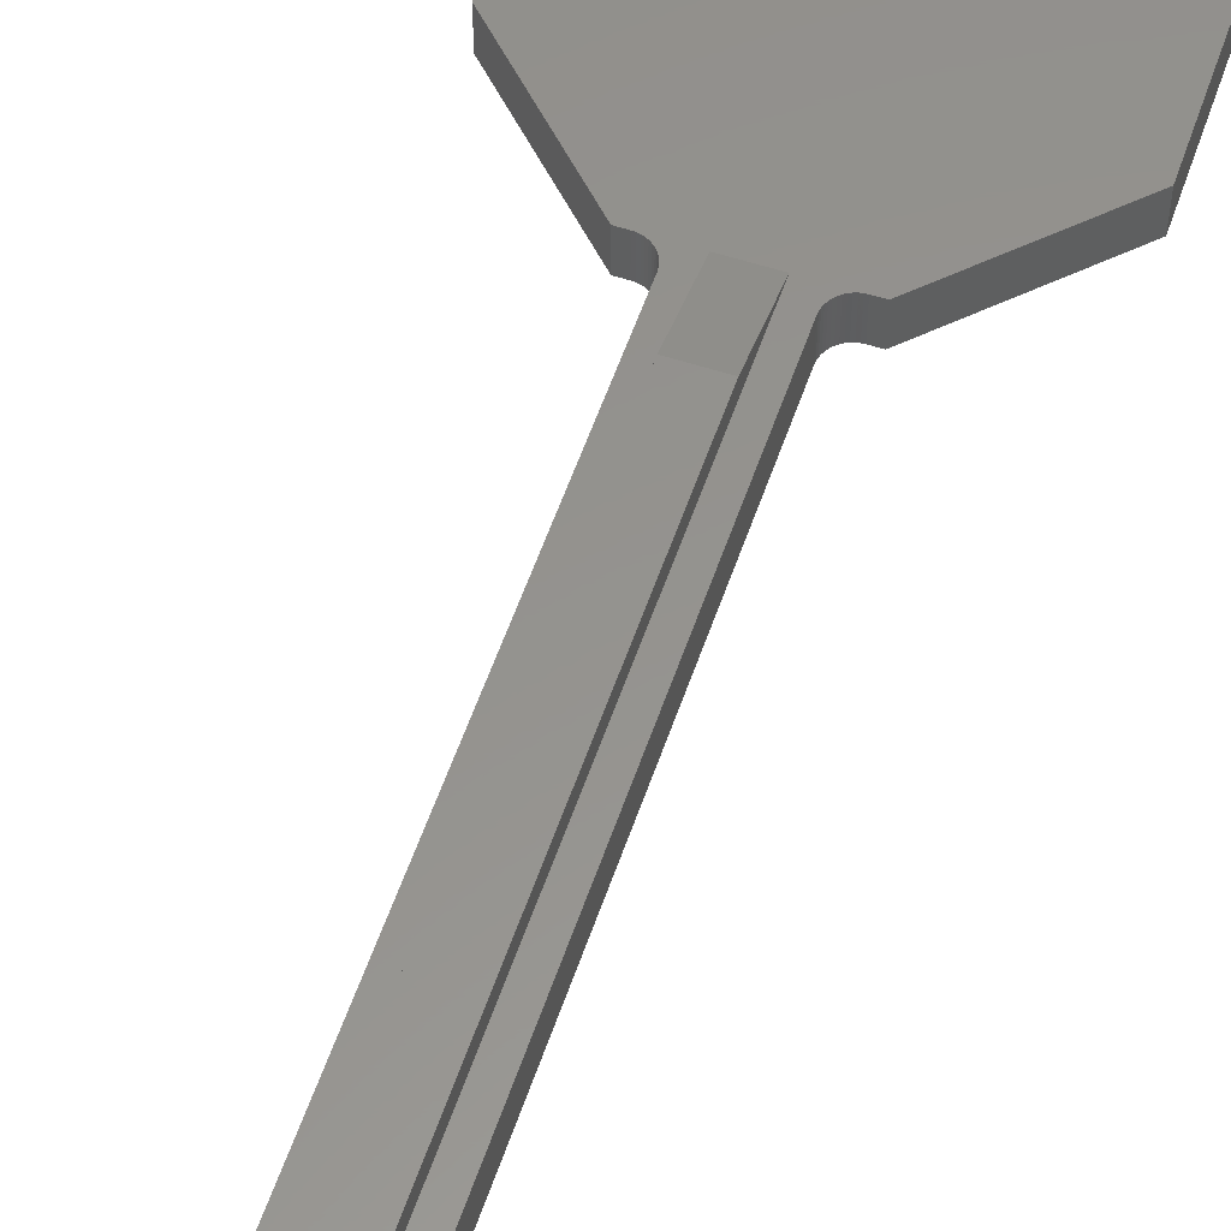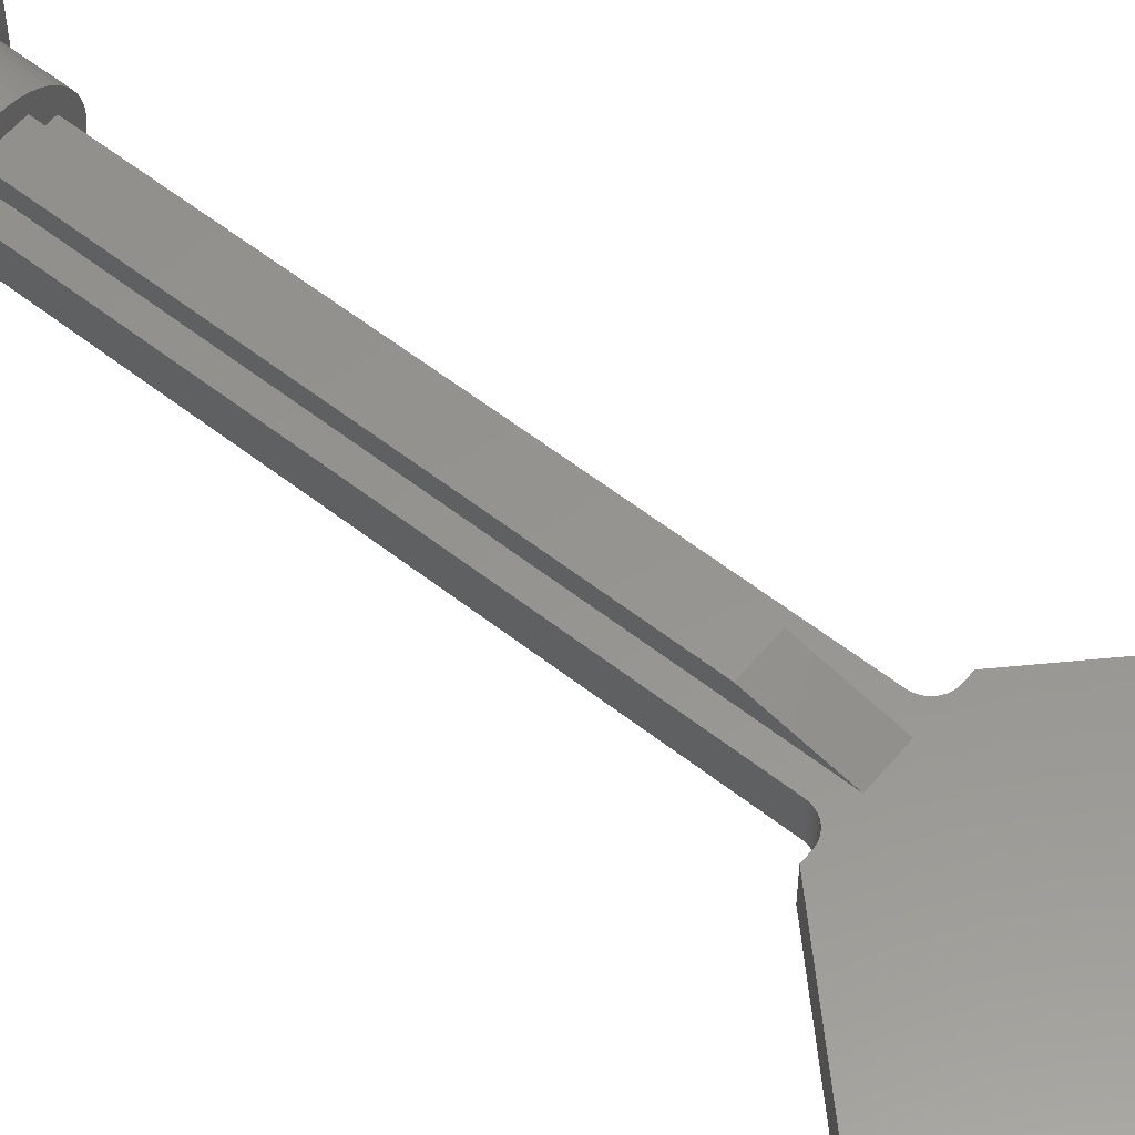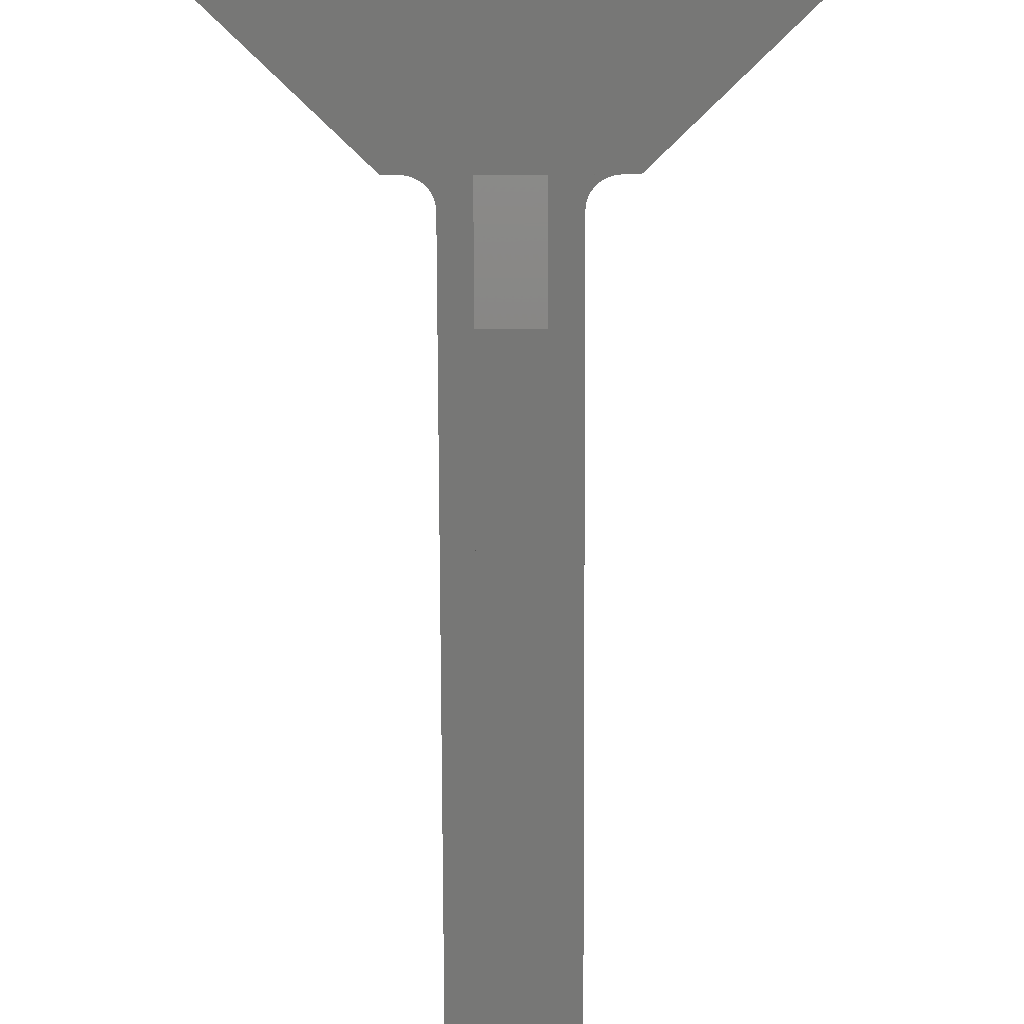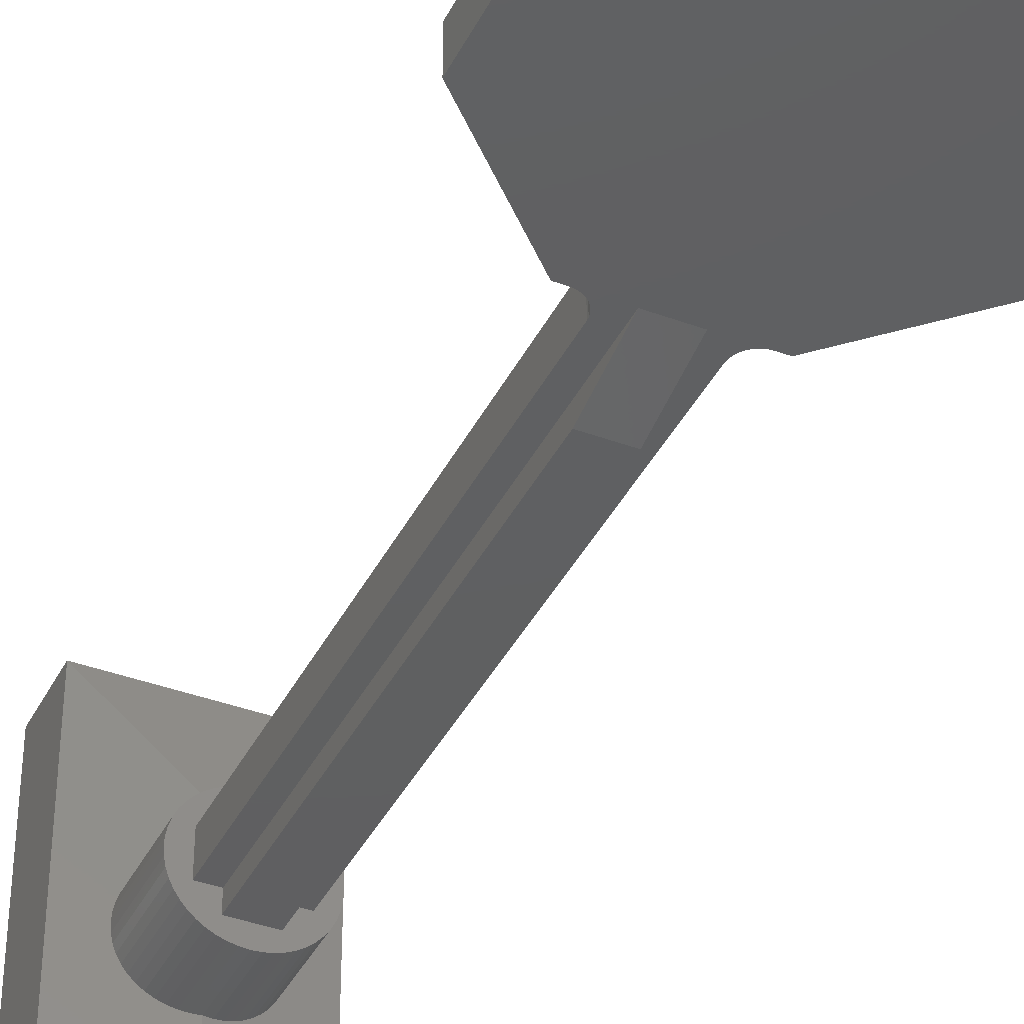
<metadata>
{"format":"stl","ext":"stl","renderer":"f3d","projection":"perspective","resolution":1024,"background":"white","views":[{"elev":56.6,"azim":-161.3,"up":"+Z"},{"elev":57.4,"azim":-50.8,"up":"+Z"},{"elev":-69.5,"azim":0.2,"up":"+Z"},{"elev":-39.6,"azim":-24.7,"up":"+Z"}]}
</metadata>
<code>
# stl→obj: 312 verts, 490 faces
v -7.2 -37.2 -0.8
v 7.2 -37.2 -0.8
v 7.2 -31.6 -0.8
v -7.2 -31.6 -0.8
v -2.8 -41.6 -0.8
v 2.8 -41.6 -0.8
v 2.8 -27.2 -0.8
v -2.8 -27.2 -0.8
v -2.4 0.8 8
v 2.4 0.8 8
v 2.4 0.8 -8
v -2.4 0.8 -8
v 2.4 3.2 8
v 2.4 3.2 -8
v -2.4 3.2 -8
v -2.4 3.2 8
v 0 2.8 0
v 1.586 2.8 0.2088
v 1.6 2.8 0
v 1.545 2.8 0.4141
v 1.478 2.8 0.6123
v 1.386 2.8 0.8
v 1.269 2.8 0.9741
v 1.131 2.8 1.131
v 0.9741 2.8 1.269
v 0.8 2.8 1.386
v 0.6123 2.8 1.478
v 0.4141 2.8 1.545
v 0.2088 2.8 1.586
v 0 2.8 1.6
v -0.2088 2.8 1.586
v -0.4141 2.8 1.545
v -0.6123 2.8 1.478
v -0.8 2.8 1.386
v -0.9741 2.8 1.269
v -1.131 2.8 1.131
v -1.269 2.8 0.9741
v -1.386 2.8 0.8
v -1.478 2.8 0.6123
v -1.545 2.8 0.4141
v -1.586 2.8 0.2088
v -1.6 2.8 0
v -1.586 2.8 -0.2088
v -1.545 2.8 -0.4141
v -1.478 2.8 -0.6123
v -1.386 2.8 -0.8
v -1.269 2.8 -0.9741
v -1.131 2.8 -1.131
v -0.9741 2.8 -1.269
v -0.8 2.8 -1.386
v -0.6123 2.8 -1.478
v -0.4141 2.8 -1.545
v -0.2088 2.8 -1.586
v 0 2.8 -1.6
v 0.2088 2.8 -1.586
v 0.4141 2.8 -1.545
v 0.6123 2.8 -1.478
v 0.8 2.8 -1.386
v 0.9741 2.8 -1.269
v 1.131 2.8 -1.131
v 1.269 2.8 -0.9741
v 1.386 2.8 -0.8
v 1.478 2.8 -0.6123
v 1.545 2.8 -0.4141
v 1.586 2.8 -0.2088
v 1.6 0.8 0
v 1.586 0.8 0.2088
v 1.545 0.8 0.4141
v 1.478 0.8 0.6123
v 1.386 0.8 0.8
v 1.269 0.8 0.9741
v 1.131 0.8 1.131
v 0.9741 0.8 1.269
v 0.8 0.8 1.386
v 0.6123 0.8 1.478
v 0.4141 0.8 1.545
v 0.2088 0.8 1.586
v 0 0.8 1.6
v -0.2088 0.8 1.586
v -0.4141 0.8 1.545
v -0.6123 0.8 1.478
v -0.8 0.8 1.386
v -0.9741 0.8 1.269
v -1.131 0.8 1.131
v -1.269 0.8 0.9741
v -1.386 0.8 0.8
v -1.478 0.8 0.6123
v -1.545 0.8 0.4141
v -1.586 0.8 0.2088
v -1.6 0.8 0
v -1.586 0.8 -0.2088
v -1.545 0.8 -0.4141
v -1.478 0.8 -0.6123
v -1.386 0.8 -0.8
v -1.269 0.8 -0.9741
v -1.131 0.8 -1.131
v -0.9741 0.8 -1.269
v -0.8 0.8 -1.386
v -0.6123 0.8 -1.478
v -0.4141 0.8 -1.545
v -0.2088 0.8 -1.586
v 0 0.8 -1.6
v 0.2088 0.8 -1.586
v 0.4141 0.8 -1.545
v 0.6123 0.8 -1.478
v 0.8 0.8 -1.386
v 0.9741 0.8 -1.269
v 1.131 0.8 -1.131
v 1.269 0.8 -0.9741
v 1.386 0.8 -0.8
v 1.478 0.8 -0.6123
v 1.545 0.8 -0.4141
v 1.586 0.8 -0.2088
v 4 3.2 -8
v 4 3.2 8
v 4 0 8
v 4 0 -8
v -4 3.2 8
v -4 3.2 -8
v -4 0 -8
v -4 0 8
v 0 -0.8 4
v 0 -0.8 -4
v 2.379 -4 0.3132
v 2.4 -4 0
v 2.4 0 0
v 2.379 0 0.3132
v 2.318 -4 0.6211
v 2.318 0 0.6211
v 2.217 -4 0.9185
v 2.217 0 0.9185
v 2.078 -4 1.2
v 2.078 0 1.2
v 1.904 -4 1.461
v 1.904 0 1.461
v 1.697 -4 1.697
v 1.697 0 1.697
v 1.461 -4 1.904
v 1.461 0 1.904
v 1.2 -4 2.078
v 1.2 0 2.078
v 0.9185 -4 2.217
v 0.9185 0 2.217
v 0.6211 -4 2.318
v 0.6211 0 2.318
v 0.3132 -4 2.379
v 0.3132 0 2.379
v 0 -4 2.4
v 0 0 2.4
v -0.3132 -4 2.379
v -0.3132 0 2.379
v -0.6211 -4 2.318
v -0.6211 0 2.318
v -0.9185 -4 2.217
v -0.9185 0 2.217
v -1.2 -4 2.078
v -1.2 0 2.078
v -1.461 -4 1.904
v -1.461 0 1.904
v -1.697 -4 1.697
v -1.697 0 1.697
v -1.904 -4 1.461
v -1.904 0 1.461
v -2.078 -4 1.2
v -2.078 0 1.2
v -2.217 -4 0.9185
v -2.217 0 0.9185
v -2.318 -4 0.6211
v -2.318 0 0.6211
v -2.379 -4 0.3132
v -2.379 0 0.3132
v -2.4 -4 0
v -2.4 0 0
v -2.379 -4 -0.3132
v -2.379 0 -0.3132
v -2.318 -4 -0.6211
v -2.318 0 -0.6211
v -2.217 -4 -0.9185
v -2.217 0 -0.9185
v -2.078 -4 -1.2
v -2.078 0 -1.2
v -1.904 -4 -1.461
v -1.904 0 -1.461
v -1.697 -4 -1.697
v -1.697 0 -1.697
v -1.461 -4 -1.904
v -1.461 0 -1.904
v -1.2 -4 -2.078
v -1.2 0 -2.078
v -0.9185 -4 -2.217
v -0.9185 0 -2.217
v -0.6211 -4 -2.318
v -0.6211 0 -2.318
v -0.3132 -4 -2.379
v -0.3132 0 -2.379
v 0 -4 -2.4
v 0 0 -2.4
v 0.3132 -4 -2.379
v 0.3132 0 -2.379
v 0.6211 -4 -2.318
v 0.6211 0 -2.318
v 0.9185 -4 -2.217
v 0.9185 0 -2.217
v 1.2 -4 -2.078
v 1.2 0 -2.078
v 1.461 -4 -1.904
v 1.461 0 -1.904
v 1.697 -4 -1.697
v 1.697 0 -1.697
v 1.904 -4 -1.461
v 1.904 0 -1.461
v 2.078 -4 -1.2
v 2.078 0 -1.2
v 2.217 -4 -0.9185
v 2.217 0 -0.9185
v 2.318 -4 -0.6211
v 2.318 0 -0.6211
v 2.379 -4 -0.3132
v 2.379 0 -0.3132
v 0 -4 0
v 0.8 -4 0.8
v 1.6 -26.4 0.8
v 1.6 -4 0.8
v 0.8 -26.4 0.8
v 0.8 -26.4 -0.8
v 1.6 -4 -0.8
v 1.6 -26.4 -0.8
v 0.8 -4 -0.8
v -0.8 -4 0.8
v -1.6 -4 0.8
v -1.6 -26.4 0.8
v -0.8 -26.4 0.8
v -0.8 -26.4 -0.8
v -1.6 -26.4 -0.8
v -1.6 -4 -0.8
v -0.8 -4 -0.8
v 0.8 -24 -1.6
v -0.8 -4 -1.6
v 0.8 -4 -1.6
v -0.8 -24 -1.6
v -0.8 -24 -0.8
v 0.8 -24 -0.8
v -0.8 -24 1.6
v 0.8 -4 1.6
v -0.8 -4 1.6
v 0.8 -24 1.6
v 0.8 -24 0.8
v -0.8 -24 0.8
v -0.8 -27.2 0.8
v 0.8 -27.2 0.8
v 0.8 -27.2 -0.8
v -0.8 -27.2 -0.8
v -1.6 -27.2 0.8
v -1.6 -27.2 -0.8
v 1.6 -27.2 -0.8
v 1.6 -27.2 0.8
v 2.296 -27.19 -0.8
v 2.4 -27.2 0.8
v 2.4 -27.2 -0.8
v 2.296 -27.19 0.8
v 2.193 -27.17 -0.8
v 2.193 -27.17 0.8
v 2.094 -27.14 -0.8
v 2.094 -27.14 0.8
v 2 -27.09 -0.8
v 2 -27.09 0.8
v 1.913 -27.03 -0.8
v 1.913 -27.03 0.8
v 1.834 -26.97 -0.8
v 1.834 -26.97 0.8
v 1.765 -26.89 -0.8
v 1.765 -26.89 0.8
v 1.707 -26.8 -0.8
v 1.707 -26.8 0.8
v 1.661 -26.71 -0.8
v 1.661 -26.71 0.8
v 1.627 -26.61 -0.8
v 1.627 -26.61 0.8
v 1.607 -26.5 -0.8
v 1.607 -26.5 0.8
v -2.296 -27.19 -0.8
v -2.4 -27.2 -0.8
v -2.4 -27.2 0.8
v -2.296 -27.19 0.8
v -2.193 -27.17 -0.8
v -2.193 -27.17 0.8
v -2.094 -27.14 -0.8
v -2.094 -27.14 0.8
v -2 -27.09 -0.8
v -2 -27.09 0.8
v -1.913 -27.03 -0.8
v -1.913 -27.03 0.8
v -1.834 -26.97 -0.8
v -1.834 -26.97 0.8
v -1.765 -26.89 -0.8
v -1.765 -26.89 0.8
v -1.707 -26.8 -0.8
v -1.707 -26.8 0.8
v -1.661 -26.71 -0.8
v -1.661 -26.71 0.8
v -1.627 -26.61 -0.8
v -1.627 -26.61 0.8
v -1.607 -26.5 -0.8
v -1.607 -26.5 0.8
v 2.8 -27.2 0.8
v -2.8 -27.2 0.8
v 7.2 -31.6 0.8
v 7.2 -37.2 0.8
v -7.2 -37.2 0.8
v -7.2 -31.6 0.8
v 2.8 -41.6 0.8
v -2.8 -41.6 0.8
f 1 2 3
f 3 4 1
f 1 5 6
f 6 2 1
f 3 7 8
f 8 4 3
f 9 10 11
f 11 12 9
f 10 13 14
f 14 11 10
f 12 15 16
f 16 9 12
f 17 18 19
f 17 20 18
f 17 21 20
f 17 22 21
f 17 23 22
f 17 24 23
f 17 25 24
f 17 26 25
f 17 27 26
f 17 28 27
f 17 29 28
f 17 30 29
f 17 31 30
f 17 32 31
f 17 33 32
f 17 34 33
f 17 35 34
f 17 36 35
f 17 37 36
f 17 38 37
f 17 39 38
f 17 40 39
f 17 41 40
f 17 42 41
f 17 43 42
f 17 44 43
f 17 45 44
f 17 46 45
f 17 47 46
f 17 48 47
f 17 49 48
f 17 50 49
f 17 51 50
f 17 52 51
f 17 53 52
f 17 54 53
f 17 55 54
f 17 56 55
f 17 57 56
f 17 58 57
f 17 59 58
f 17 60 59
f 17 61 60
f 17 62 61
f 17 63 62
f 17 64 63
f 17 65 64
f 17 19 65
f 18 66 19
f 66 18 67
f 20 67 18
f 67 20 68
f 21 68 20
f 68 21 69
f 22 69 21
f 69 22 70
f 23 70 22
f 70 23 71
f 24 71 23
f 71 24 72
f 25 72 24
f 72 25 73
f 26 73 25
f 73 26 74
f 27 74 26
f 74 27 75
f 28 75 27
f 75 28 76
f 29 76 28
f 76 29 77
f 30 77 29
f 77 30 78
f 31 78 30
f 78 31 79
f 32 79 31
f 79 32 80
f 33 80 32
f 80 33 81
f 34 81 33
f 81 34 82
f 35 82 34
f 82 35 83
f 36 83 35
f 83 36 84
f 37 84 36
f 84 37 85
f 38 85 37
f 85 38 86
f 39 86 38
f 86 39 87
f 40 87 39
f 87 40 88
f 41 88 40
f 88 41 89
f 42 89 41
f 89 42 90
f 43 90 42
f 90 43 91
f 44 91 43
f 91 44 92
f 45 92 44
f 92 45 93
f 46 93 45
f 93 46 94
f 47 94 46
f 94 47 95
f 48 95 47
f 95 48 96
f 49 96 48
f 96 49 97
f 50 97 49
f 97 50 98
f 51 98 50
f 98 51 99
f 52 99 51
f 99 52 100
f 53 100 52
f 100 53 101
f 54 101 53
f 101 54 102
f 55 102 54
f 102 55 103
f 56 103 55
f 103 56 104
f 57 104 56
f 104 57 105
f 58 105 57
f 105 58 106
f 59 106 58
f 106 59 107
f 60 107 59
f 107 60 108
f 61 108 60
f 108 61 109
f 62 109 61
f 109 62 110
f 63 110 62
f 110 63 111
f 64 111 63
f 111 64 112
f 65 112 64
f 112 65 113
f 19 113 65
f 113 19 66
f 114 14 13
f 13 115 114
f 114 115 116
f 116 117 114
f 118 16 15
f 15 119 118
f 118 119 120
f 120 121 118
f 14 11 117
f 117 114 14
f 119 120 12
f 12 15 119
f 121 9 10
f 10 116 121
f 16 9 121
f 121 118 16
f 115 116 10
f 10 13 115
f 117 11 12
f 12 120 117
f 121 122 123
f 123 120 121
f 116 122 121
f 117 123 122
f 122 116 117
f 120 123 117
f 124 125 126
f 126 127 124
f 128 124 127
f 127 129 128
f 130 128 129
f 129 131 130
f 132 130 131
f 131 133 132
f 134 132 133
f 133 135 134
f 136 134 135
f 135 137 136
f 138 136 137
f 137 139 138
f 140 138 139
f 139 141 140
f 142 140 141
f 141 143 142
f 144 142 143
f 143 145 144
f 146 144 145
f 145 147 146
f 148 146 147
f 147 149 148
f 150 148 149
f 149 151 150
f 152 150 151
f 151 153 152
f 154 152 153
f 153 155 154
f 156 154 155
f 155 157 156
f 158 156 157
f 157 159 158
f 160 158 159
f 159 161 160
f 162 160 161
f 161 163 162
f 164 162 163
f 163 165 164
f 166 164 165
f 165 167 166
f 168 166 167
f 167 169 168
f 170 168 169
f 169 171 170
f 172 170 171
f 171 173 172
f 174 172 173
f 173 175 174
f 176 174 175
f 175 177 176
f 178 176 177
f 177 179 178
f 180 178 179
f 179 181 180
f 182 180 181
f 181 183 182
f 184 182 183
f 183 185 184
f 186 184 185
f 185 187 186
f 188 186 187
f 187 189 188
f 190 188 189
f 189 191 190
f 192 190 191
f 191 193 192
f 194 192 193
f 193 195 194
f 196 194 195
f 195 197 196
f 198 196 197
f 197 199 198
f 200 198 199
f 199 201 200
f 202 200 201
f 201 203 202
f 204 202 203
f 203 205 204
f 206 204 205
f 205 207 206
f 208 206 207
f 207 209 208
f 210 208 209
f 209 211 210
f 212 210 211
f 211 213 212
f 214 212 213
f 213 215 214
f 216 214 215
f 215 217 216
f 218 216 217
f 217 219 218
f 125 218 219
f 219 126 125
f 220 125 124
f 220 124 128
f 220 128 130
f 220 130 132
f 220 132 134
f 220 134 136
f 220 136 138
f 220 138 140
f 220 140 142
f 220 142 144
f 220 144 146
f 220 146 148
f 220 148 150
f 220 150 152
f 220 152 154
f 220 154 156
f 220 156 158
f 220 158 160
f 220 160 162
f 220 162 164
f 220 164 166
f 220 166 168
f 220 168 170
f 220 170 172
f 220 172 174
f 220 174 176
f 220 176 178
f 220 178 180
f 220 180 182
f 220 182 184
f 220 184 186
f 220 186 188
f 220 188 190
f 220 190 192
f 220 192 194
f 220 194 196
f 220 196 198
f 220 198 200
f 220 200 202
f 220 202 204
f 220 204 206
f 220 206 208
f 220 208 210
f 220 210 212
f 220 212 214
f 220 214 216
f 220 216 218
f 220 218 125
f 221 222 223
f 222 221 224
f 225 226 227
f 226 225 228
f 227 223 222
f 223 227 226
f 229 230 231
f 231 232 229
f 233 234 235
f 235 236 233
f 234 231 230
f 230 235 234
f 237 238 239
f 238 237 240
f 240 236 238
f 236 240 241
f 239 242 237
f 242 239 228
f 243 244 245
f 244 243 246
f 246 221 244
f 221 246 247
f 245 248 243
f 248 245 229
f 229 245 243
f 243 249 229
f 244 221 250
f 250 246 244
f 228 239 237
f 237 251 228
f 238 236 252
f 252 240 238
f 243 249 250
f 250 246 243
f 240 251 252
f 251 240 237
f 231 253 249
f 249 232 231
f 234 252 254
f 252 234 233
f 227 255 251
f 251 225 227
f 222 250 256
f 250 222 224
f 257 258 259
f 258 257 260
f 261 260 257
f 260 261 262
f 263 262 261
f 262 263 264
f 265 264 263
f 264 265 266
f 267 266 265
f 266 267 268
f 269 268 267
f 268 269 270
f 271 270 269
f 270 271 272
f 273 272 271
f 272 273 274
f 275 274 273
f 274 275 276
f 277 276 275
f 276 277 278
f 279 278 277
f 278 279 280
f 227 280 279
f 280 227 222
f 257 259 255
f 261 257 255
f 263 261 255
f 265 263 255
f 267 265 255
f 269 267 255
f 271 269 255
f 273 271 255
f 275 273 255
f 277 275 255
f 279 277 255
f 227 279 255
f 260 256 258
f 262 256 260
f 264 256 262
f 266 256 264
f 268 256 266
f 270 256 268
f 272 256 270
f 274 256 272
f 276 256 274
f 278 256 276
f 280 256 278
f 222 256 280
f 281 282 283
f 283 284 281
f 285 281 284
f 284 286 285
f 287 285 286
f 286 288 287
f 289 287 288
f 288 290 289
f 291 289 290
f 290 292 291
f 293 291 292
f 292 294 293
f 295 293 294
f 294 296 295
f 297 295 296
f 296 298 297
f 299 297 298
f 298 300 299
f 301 299 300
f 300 302 301
f 303 301 302
f 302 304 303
f 234 303 304
f 304 231 234
f 281 254 282
f 285 254 281
f 287 254 285
f 289 254 287
f 291 254 289
f 293 254 291
f 295 254 293
f 297 254 295
f 299 254 297
f 301 254 299
f 303 254 301
f 234 254 303
f 284 283 253
f 286 284 253
f 288 286 253
f 290 288 253
f 292 290 253
f 294 292 253
f 296 294 253
f 298 296 253
f 300 298 253
f 302 300 253
f 304 302 253
f 231 304 253
f 7 259 258
f 258 305 7
f 306 283 282
f 282 8 306
f 2 3 307
f 307 308 2
f 4 1 309
f 309 310 4
f 311 312 5
f 5 6 311
f 305 3 7
f 3 305 307
f 310 8 4
f 8 310 306
f 308 6 2
f 6 308 311
f 312 1 5
f 1 312 309
f 308 309 310
f 310 307 308
f 308 311 312
f 312 309 308
f 310 306 305
f 305 307 310

</code>
